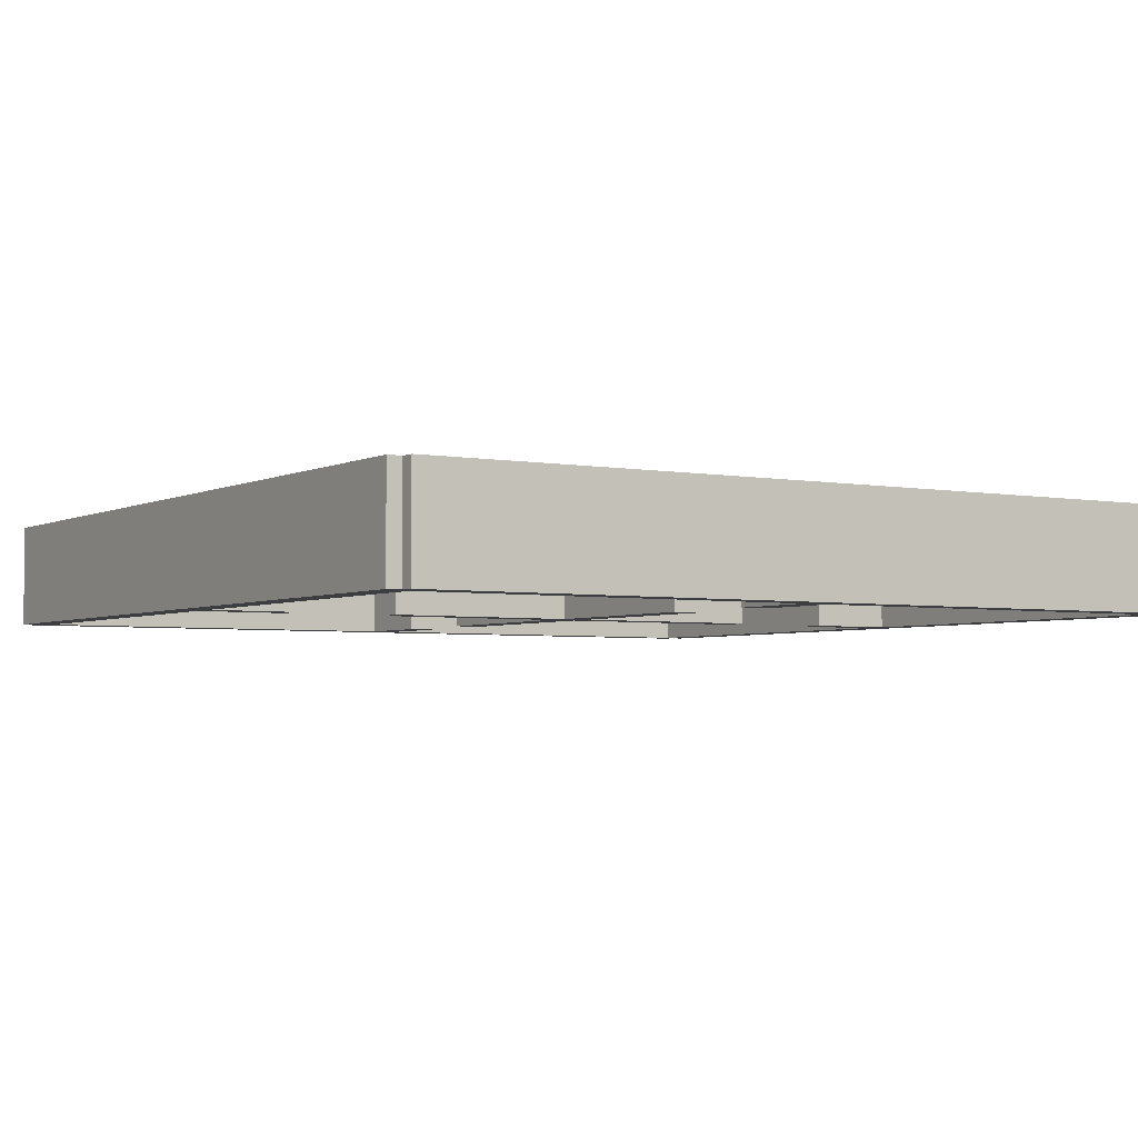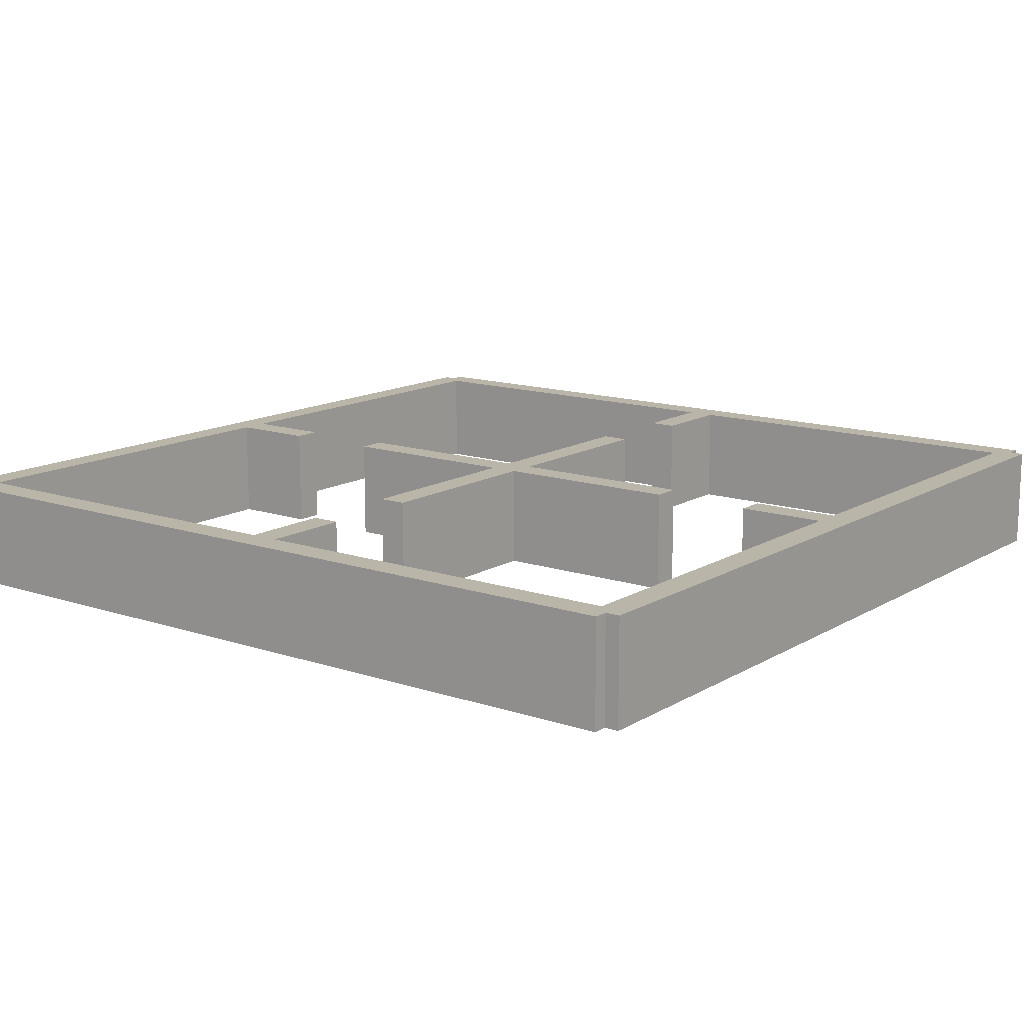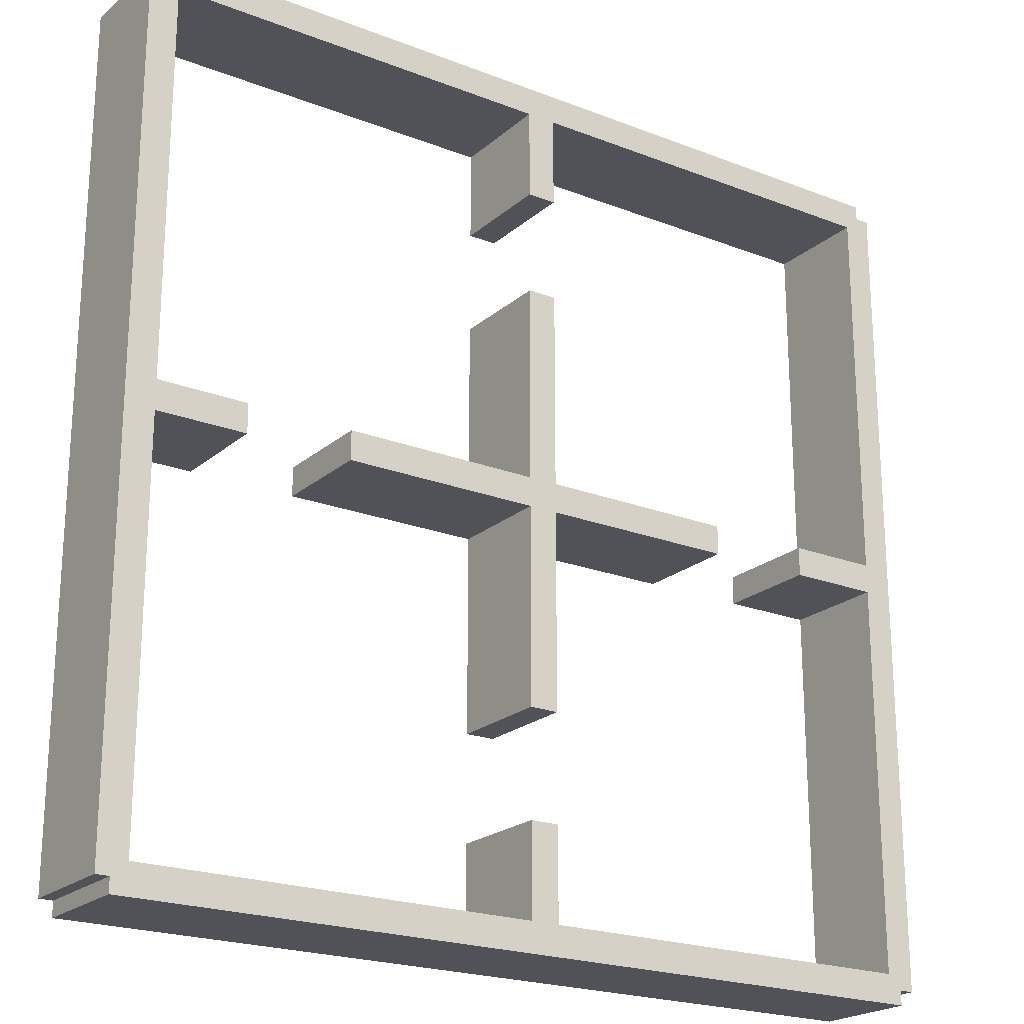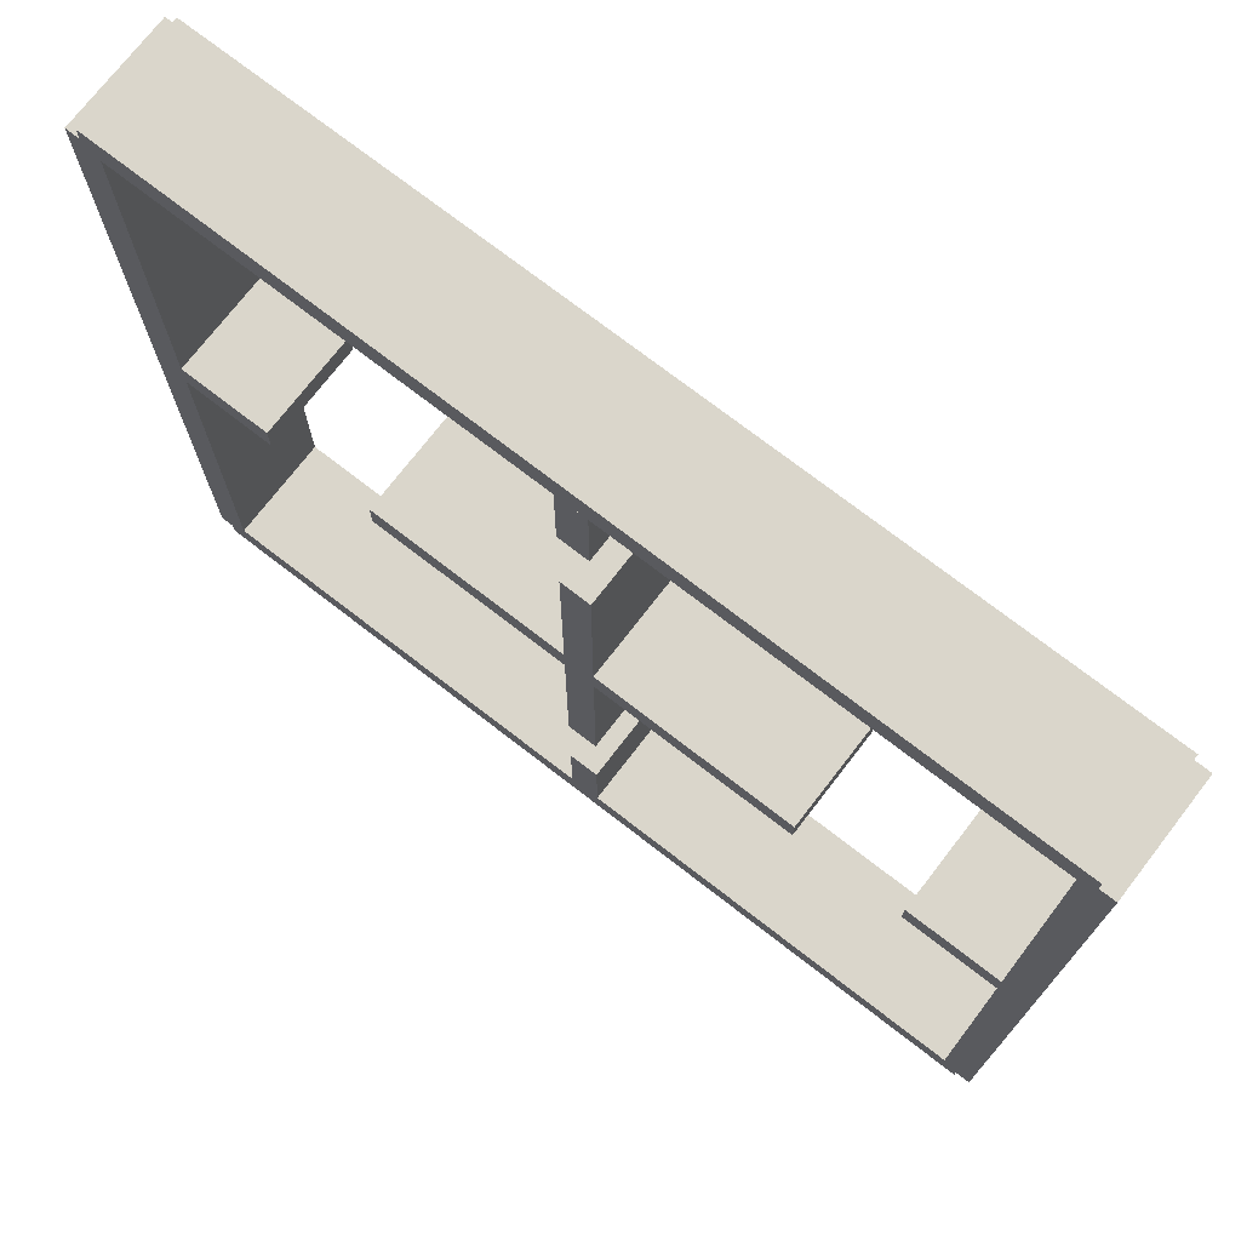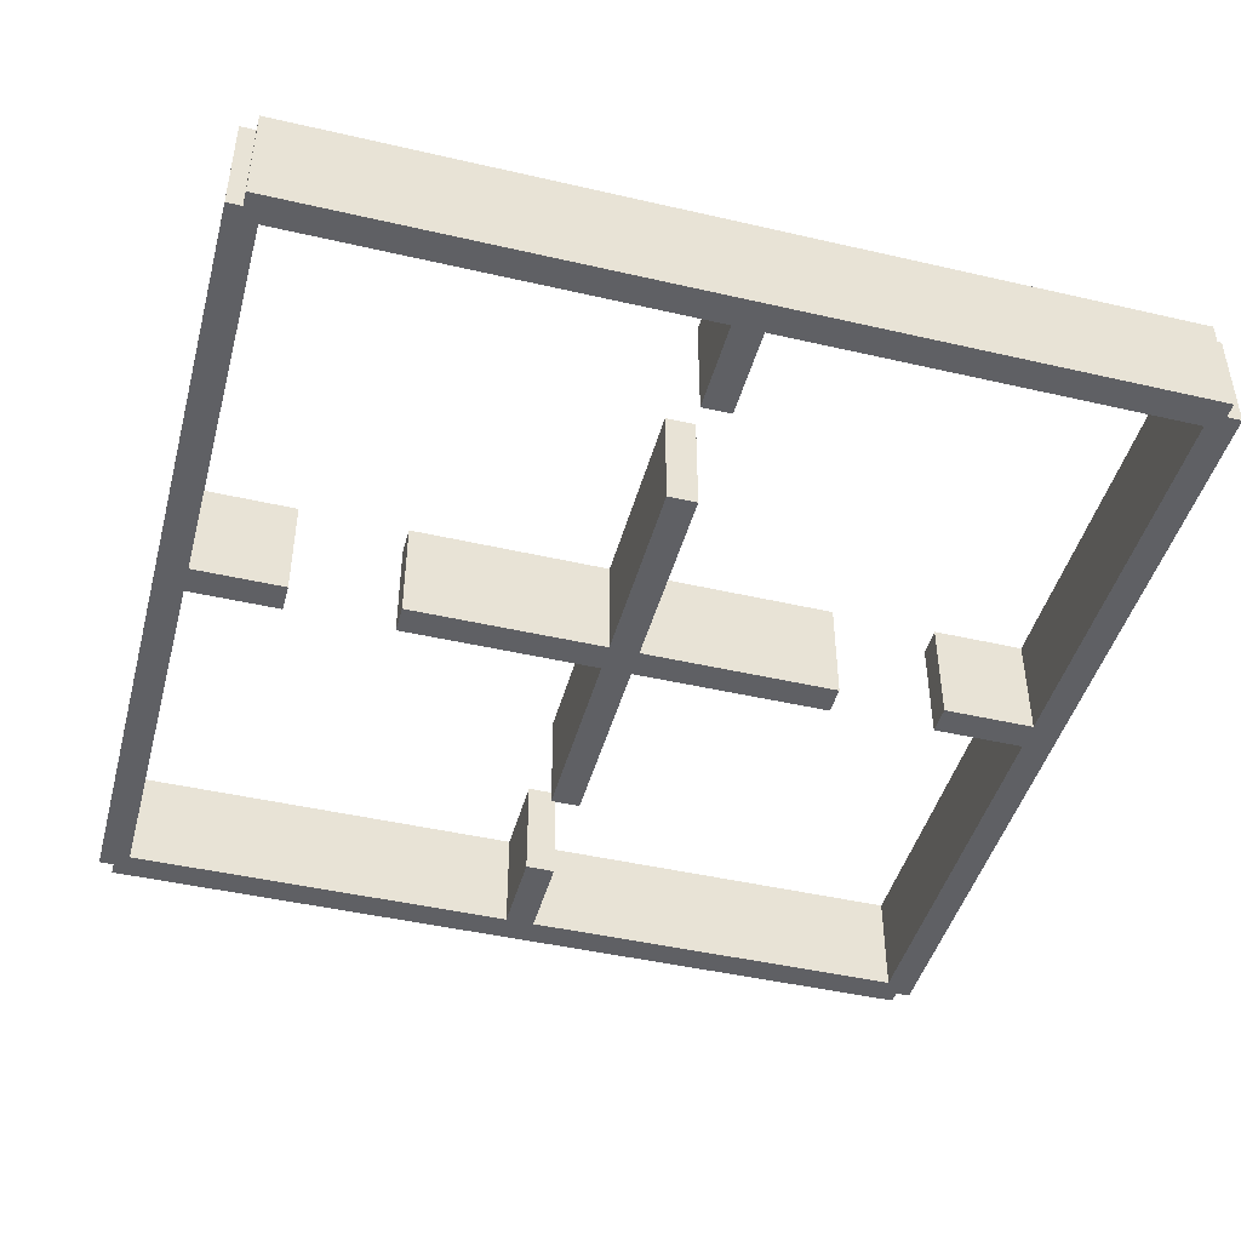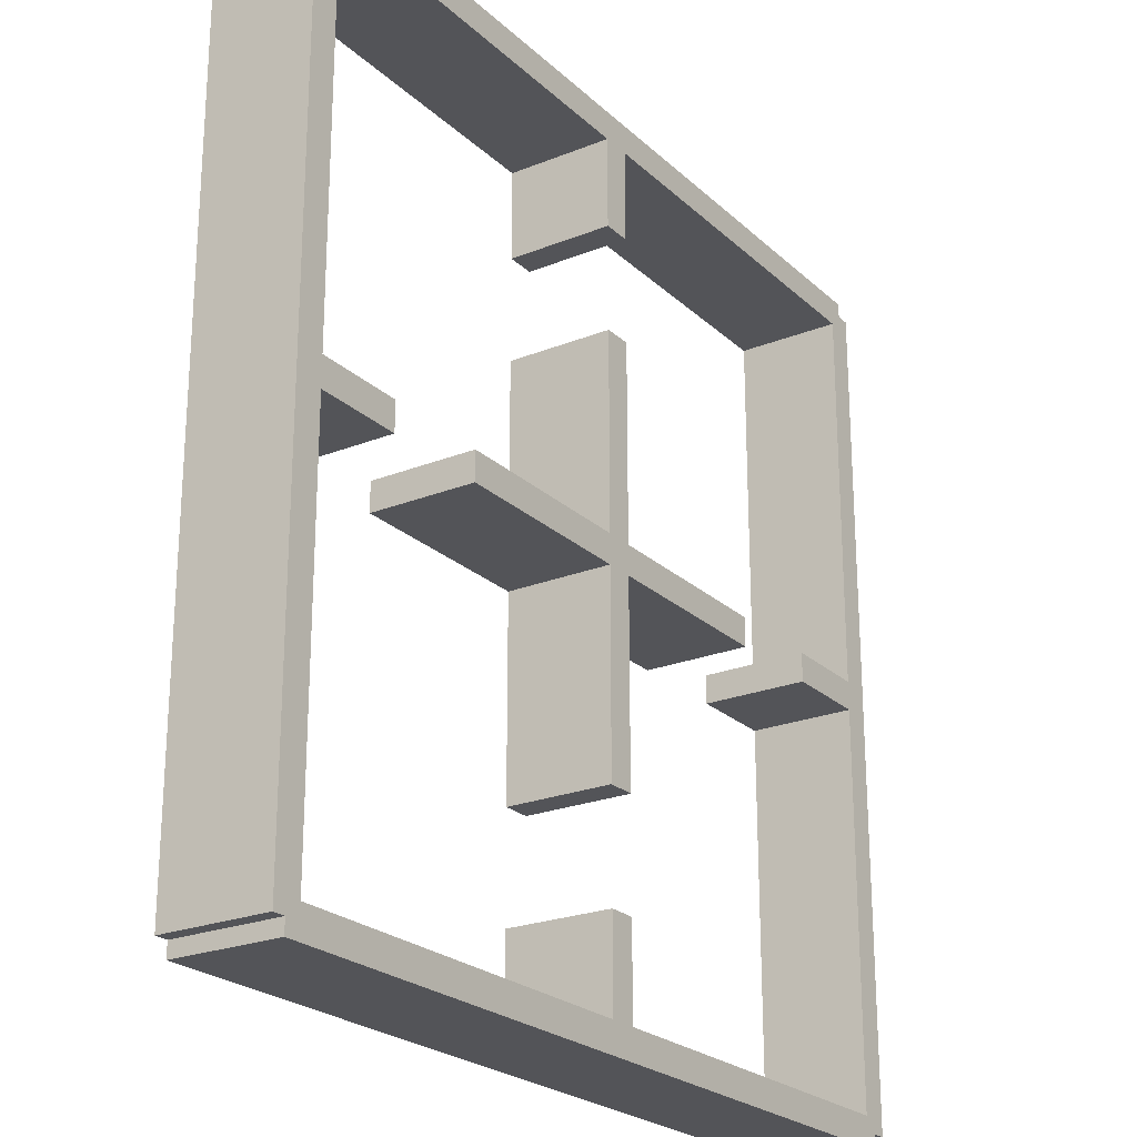
<metadata>
{"format":"obj","ext":"obj","renderer":"f3d","projection":"perspective","resolution":1024,"background":"white","views":[{"elev":-3.6,"azim":147.7,"up":"+Y"},{"elev":13.6,"azim":37.1,"up":"+Y"},{"elev":-21.6,"azim":-34.5,"up":"+Z"},{"elev":73.7,"azim":37.7,"up":"+Z"},{"elev":-45.0,"azim":75.0,"up":"+Y"},{"elev":-23.5,"azim":-56.1,"up":"+Z"}]}
</metadata>
<code>
v  -21.03 -0.2561 20.33
v  -21.03 -0.2561 -20.33
v  -19.63 -0.2561 -20.33
v  -19.63 -0.2561 20.33
v  -21.03 4.826 20.33
v  -19.63 4.826 20.33
v  -19.63 4.826 -20.33
v  -21.03 4.826 -20.33
v  19.57 -0.2561 20.33
v  19.57 -0.2561 -20.33
v  20.97 -0.2561 -20.33
v  20.97 -0.2561 20.33
v  19.57 4.826 20.33
v  20.97 4.826 20.33
v  20.97 4.826 -20.33
v  19.57 4.826 -20.33
v  15.19 -0.2561 -0.6991
v  20.27 -0.2561 -0.6991
v  20.27 -0.2561 0.6991
v  15.19 -0.2561 0.6991
v  15.19 4.826 -0.6991
v  15.19 4.826 0.6991
v  20.27 4.826 0.6991
v  20.27 4.826 -0.6991
v  -20.39 -0.2561 -21.03
v  20.27 -0.2561 -21.03
v  20.27 -0.2561 -19.63
v  -20.39 -0.2561 -19.63
v  -20.39 4.826 -21.03
v  -20.39 4.826 -19.63
v  20.27 4.826 -19.63
v  20.27 4.826 -21.03
v  -20.39 -0.2561 19.63
v  20.27 -0.2561 19.63
v  20.27 -0.2561 21.03
v  -20.39 -0.2561 21.03
v  -20.39 4.826 19.63
v  -20.39 4.826 21.03
v  20.27 4.826 21.03
v  20.27 4.826 19.63
v  -20.39 -0.2561 -0.6991
v  -15.3 -0.2561 -0.6991
v  -15.3 -0.2561 0.6991
v  -20.39 -0.2561 0.6991
v  -20.39 4.826 -0.6991
v  -20.39 4.826 0.6991
v  -15.3 4.826 0.6991
v  -15.3 4.826 -0.6991
v  0.6407 -0.2561 -20.33
v  0.6407 -0.2561 -15.25
v  -0.7574 -0.2561 -15.25
v  -0.7574 -0.2561 -20.33
v  0.6407 4.826 -20.33
v  -0.7574 4.826 -20.33
v  -0.7574 4.826 -15.25
v  0.6407 4.826 -15.25
v  0.6407 -0.2561 15.25
v  0.6407 -0.2561 20.33
v  -0.7574 -0.2561 20.33
v  -0.7574 -0.2561 15.25
v  0.6407 4.826 15.25
v  -0.7574 4.826 15.25
v  -0.7574 4.826 20.33
v  0.6407 4.826 20.33
v  0.6407 -0.2561 -10.16
v  0.6407 -0.2561 10.16
v  -0.7574 -0.2561 10.16
v  -0.7574 -0.2561 -10.16
v  0.6407 4.826 -10.16
v  -0.7574 4.826 -10.16
v  -0.7574 4.826 10.16
v  0.6407 4.826 10.16
v  10.11 -0.2561 0.6991
v  -10.22 -0.2561 0.6991
v  -10.22 -0.2561 -0.6991
v  10.11 -0.2561 -0.6991
v  10.11 4.826 0.6991
v  10.11 4.826 -0.6991
v  -10.22 4.826 -0.6991
v  -10.22 4.826 0.6991
g Box002
f 1 2 3
f 3 4 1
f 5 6 7
f 7 8 5
f 1 4 6
f 6 5 1
f 4 3 7
f 7 6 4
f 3 2 8
f 8 7 3
f 2 1 5
f 5 8 2
f 9 10 11
f 11 12 9
f 13 14 15
f 15 16 13
f 9 12 14
f 14 13 9
f 12 11 15
f 15 14 12
f 11 10 16
f 16 15 11
f 10 9 13
f 13 16 10
f 9 10 11
f 11 12 9
f 13 14 15
f 15 16 13
f 9 12 14
f 14 13 9
f 12 11 15
f 15 14 12
f 11 10 16
f 16 15 11
f 10 9 13
f 13 16 10
f 17 18 19
f 19 20 17
f 21 22 23
f 23 24 21
f 17 20 22
f 22 21 17
f 20 19 23
f 23 22 20
f 19 18 24
f 24 23 19
f 18 17 21
f 21 24 18
f 25 26 27
f 27 28 25
f 29 30 31
f 31 32 29
f 25 28 30
f 30 29 25
f 28 27 31
f 31 30 28
f 27 26 32
f 32 31 27
f 26 25 29
f 29 32 26
f 33 34 35
f 35 36 33
f 37 38 39
f 39 40 37
f 33 36 38
f 38 37 33
f 36 35 39
f 39 38 36
f 35 34 40
f 40 39 35
f 34 33 37
f 37 40 34
f 41 42 43
f 43 44 41
f 45 46 47
f 47 48 45
f 41 44 46
f 46 45 41
f 44 43 47
f 47 46 44
f 43 42 48
f 48 47 43
f 42 41 45
f 45 48 42
f 49 50 51
f 51 52 49
f 53 54 55
f 55 56 53
f 49 52 54
f 54 53 49
f 52 51 55
f 55 54 52
f 51 50 56
f 56 55 51
f 50 49 53
f 53 56 50
f 57 58 59
f 59 60 57
f 61 62 63
f 63 64 61
f 57 60 62
f 62 61 57
f 60 59 63
f 63 62 60
f 59 58 64
f 64 63 59
f 58 57 61
f 61 64 58
f 65 66 67
f 67 68 65
f 69 70 71
f 71 72 69
f 65 68 70
f 70 69 65
f 68 67 71
f 71 70 68
f 67 66 72
f 72 71 67
f 66 65 69
f 69 72 66
f 73 74 75
f 75 76 73
f 77 78 79
f 79 80 77
f 73 76 78
f 78 77 73
f 76 75 79
f 79 78 76
f 75 74 80
f 80 79 75
f 74 73 77
f 77 80 74

</code>
